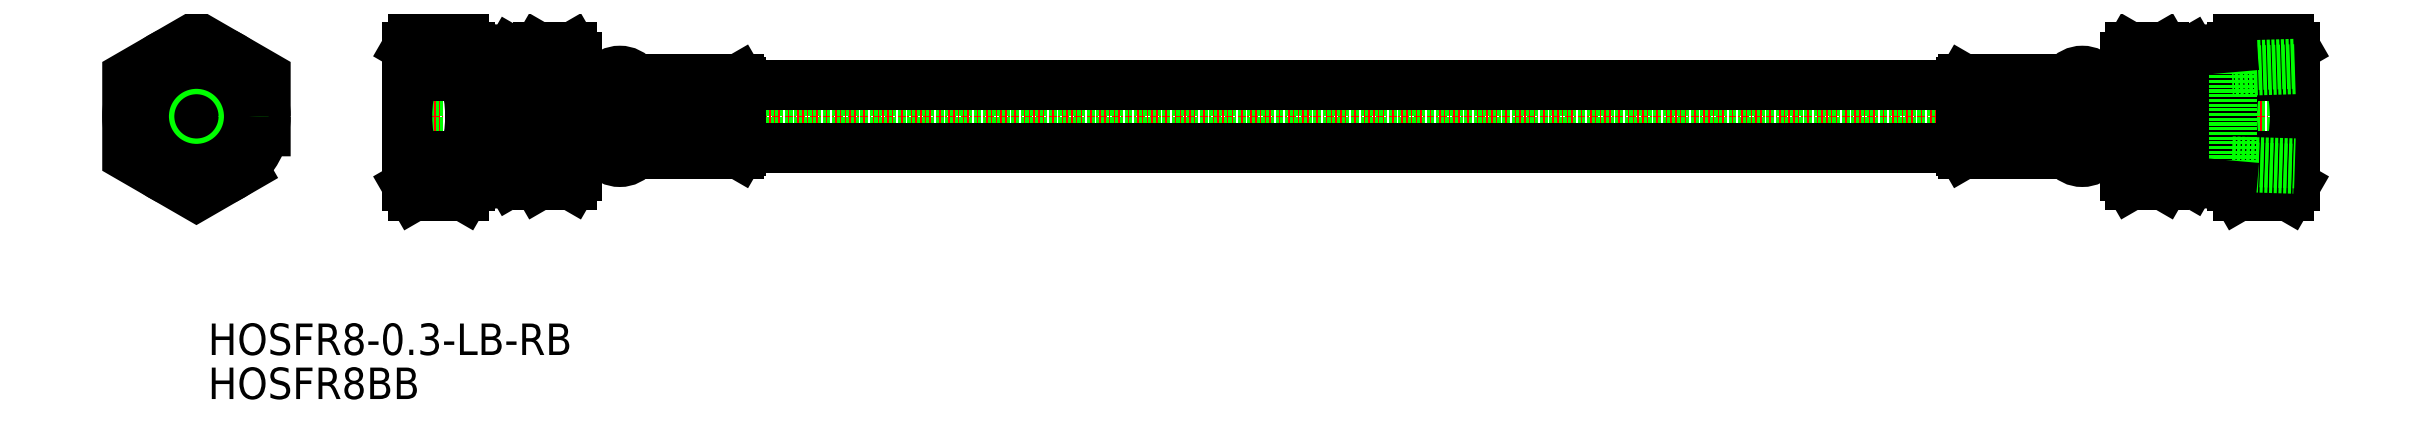
<metadata>
{"format":"dxf","ext":"dxf","renderer":"ezdxf+matplotlib","layout":"modelspace","background":"white","min_lineweight":24,"dpi":150}
</metadata>
<code>
0
SECTION
2
ENTITIES
0
TEXT
8
0
10
43.57
20
103.6
30
0
40
5
1
HOSFR8BB
11
43.57
21
106.1
31
0
73
     2
0
TEXT
8
0
10
43.57
20
110.6
30
0
40
5
1
HOSFR8-0.3-LB-RB
11
43.57
21
113.1
31
0
73
     2
0
LINE
8
CENTER
10
73.24
20
148.5
30
0
11
377.2
21
148.5
31
0
0
LINE
8
0
10
75.24
20
152.5
30
0
11
375.2
21
152.5
31
0
0
LINE
8
0
10
75.24
20
144.5
30
0
11
375.2
21
144.5
31
0
0
LINE
8
0
10
102.2
20
154
30
0
11
103.2
21
154
31
0
0
LINE
8
0
10
103.2
20
154
30
0
11
103.5
21
154.5
31
0
0
LINE
8
0
10
128.2
20
154
30
0
11
127.9
21
154.5
31
0
0
LINE
8
0
10
128.2
20
154
30
0
11
128.2
21
143
31
0
0
LINE
8
0
10
103.5
20
154.5
30
0
11
106.5
21
154.5
31
0
0
LINE
8
0
10
111.5
20
154.5
30
0
11
111.5
21
154
31
0
0
LINE
8
0
10
106.5
20
154.5
30
0
11
106.5
21
154
31
0
0
LINE
8
0
10
103.5
20
142.5
30
0
11
106.5
21
142.5
31
0
0
LINE
8
0
10
128.2
20
143
30
0
11
127.9
21
142.5
31
0
0
LINE
8
0
10
103.2
20
143
30
0
11
103.5
21
142.5
31
0
0
LINE
8
0
10
102.2
20
143
30
0
11
103.2
21
143
31
0
0
LINE
8
0
10
111.5
20
154.5
30
0
11
127.9
21
154.5
31
0
0
LINE
8
0
10
111.5
20
142.5
30
0
11
127.9
21
142.5
31
0
0
LINE
8
0
10
103.2
20
154
30
0
11
103.2
21
143
31
0
0
LINE
8
0
10
128.2
20
153.5
30
0
11
322.2
21
153.5
31
0
0
LINE
8
0
10
128.2
20
143.5
30
0
11
322.2
21
143.5
31
0
0
LINE
8
0
10
128.2
20
151
30
0
11
111.5
21
151
31
0
0
LINE
8
0
10
128.2
20
150.5
30
0
11
111.5
21
150.5
31
0
0
LINE
8
0
10
128.2
20
146.5
30
0
11
111.5
21
146.5
31
0
0
LINE
8
0
10
128.2
20
146
30
0
11
111.5
21
146
31
0
0
LINE
8
0
10
128.2
20
153.5
30
0
11
111.5
21
153.5
31
0
0
LINE
8
0
10
128.2
20
154
30
0
11
111.5
21
154
31
0
0
LINE
8
0
10
128.2
20
143.5
30
0
11
111.5
21
143.5
31
0
0
LINE
8
0
10
128.2
20
143
30
0
11
111.5
21
143
31
0
0
LINE
8
0
10
106.5
20
154
30
0
11
103.2
21
154
31
0
0
LINE
8
0
10
106.5
20
153.5
30
0
11
103.2
21
153.5
31
0
0
LINE
8
0
10
106.5
20
151
30
0
11
103.2
21
151
31
0
0
LINE
8
0
10
106.5
20
150.5
30
0
11
103.2
21
150.5
31
0
0
LINE
8
0
10
106.5
20
146.5
30
0
11
103.2
21
146.5
31
0
0
LINE
8
0
10
106.5
20
146
30
0
11
103.2
21
146
31
0
0
LINE
8
0
10
106.5
20
143.5
30
0
11
103.2
21
143.5
31
0
0
LINE
8
0
10
106.5
20
143
30
0
11
103.2
21
143
31
0
0
LINE
8
0
10
106.5
20
143
30
0
11
106.5
21
142.5
31
0
0
LINE
8
0
10
111.5
20
143
30
0
11
111.5
21
142.5
31
0
0
LINE
8
0
10
111.5
20
146
30
0
11
111.5
21
143.5
31
0
0
LINE
8
0
10
106.5
20
146
30
0
11
106.5
21
143.5
31
0
0
LINE
8
0
10
106.5
20
150.5
30
0
11
106.5
21
146.5
31
0
0
LINE
8
0
10
111.5
20
150.5
30
0
11
111.5
21
146.5
31
0
0
LINE
8
0
10
111.5
20
153.5
30
0
11
111.5
21
151
31
0
0
LINE
8
0
10
106.5
20
153.5
30
0
11
106.5
21
151
31
0
0
ARC
8
0
10
109
20
152.6
30
0
40
3.125
50
36.87
51
143.1
0
ARC
8
0
10
109
20
144.4
30
0
40
3.125
50
216.9
51
323.1
0
CIRCLE
8
0
10
41.74
20
148.5
30
0
40
11
0
LINE
8
CENTER
10
41.74
20
161.8
30
0
11
41.74
21
135.2
31
0
0
LINE
8
CENTER
10
30.24
20
148.5
30
0
11
53.24
21
148.5
31
0
0
CIRCLE
8
0
10
41.74
20
148.5
30
0
40
4
0
POLYLINE
8
0
66
     1
10
0
20
0
30
0
70
     1
0
VERTEX
8
0
10
52.74
20
142.1
30
0
0
VERTEX
8
0
10
52.74
20
154.8
30
0
0
VERTEX
8
0
10
41.74
20
161.2
30
0
0
VERTEX
8
0
10
30.74
20
154.8
30
0
0
VERTEX
8
0
10
30.74
20
142.1
30
0
0
VERTEX
8
0
10
41.74
20
135.8
30
0
0
SEQEND
8
0
0
LINE
8
0
10
91.73
20
158.9
30
0
11
92.9
21
158.2
31
0
0
LINE
8
0
10
92.9
20
158.2
30
0
11
94.07
21
158.2
31
0
0
LINE
8
0
10
94.07
20
156.7
30
0
11
95.24
21
156.7
31
0
0
LINE
8
0
10
85.24
20
159.5
30
0
11
91.73
21
158.9
31
0
0
LINE
8
0
10
94.07
20
158.2
30
0
11
94.07
21
138.7
31
0
0
LINE
8
0
10
92.9
20
158.2
30
0
11
92.9
21
138.7
31
0
0
LINE
8
0
10
91.73
20
138
30
0
11
92.9
21
138.7
31
0
0
LINE
8
0
10
92.9
20
138.7
30
0
11
94.07
21
138.7
31
0
0
LINE
8
0
10
94.07
20
140.2
30
0
11
95.24
21
140.2
31
0
0
LINE
8
0
10
85.24
20
137.5
30
0
11
91.73
21
138
31
0
0
LINE
8
0
10
85.24
20
140.5
30
0
11
75.37
21
140.2
31
0
0
LINE
8
0
10
85.24
20
141.3
30
0
11
75.24
21
141
31
0
0
LINE
8
0
10
75.36
20
156.8
30
0
11
85.24
21
156.5
31
0
0
LINE
8
0
10
75.24
20
156
30
0
11
85.24
21
155.7
31
0
0
LINE
8
0
10
85.24
20
156.5
30
0
11
85.24
21
140.5
31
0
0
LINE
8
0
10
76.22
20
154.8
30
0
11
84.26
21
154.8
31
0
0
LINE
8
0
10
76.22
20
142.1
30
0
11
84.26
21
142.1
31
0
0
LINE
8
0
10
85.24
20
137.5
30
0
11
84.26
21
135.8
31
0
0
LINE
8
0
10
75.24
20
137.5
30
0
11
76.22
21
135.8
31
0
0
LINE
8
0
10
76.22
20
135.8
30
0
11
84.26
21
135.8
31
0
0
ARC
8
0
10
79.62
20
139
30
0
40
5.623
50
325.6
51
34.38
0
ARC
8
0
10
80.86
20
139
30
0
40
5.623
50
145.6
51
214.4
0
ARC
8
0
10
64.22
20
148.5
30
0
40
21.02
50
342.4
51
17.59
0
ARC
8
0
10
96.26
20
148.5
30
0
40
21.02
50
162.4
51
197.6
0
LINE
8
0
10
85.24
20
159.5
30
0
11
84.26
21
161.2
31
0
0
ARC
8
0
10
79.62
20
158
30
0
40
5.623
50
325.6
51
34.38
0
ARC
8
0
10
80.86
20
158
30
0
40
5.623
50
145.6
51
214.4
0
LINE
8
0
10
75.24
20
159.5
30
0
11
76.22
21
161.2
31
0
0
LINE
8
0
10
76.22
20
161.2
30
0
11
84.26
21
161.2
31
0
0
LINE
8
0
10
85.24
20
137.5
30
0
11
85.24
21
159.5
31
0
0
LINE
8
0
10
75.24
20
137.5
30
0
11
75.24
21
159.5
31
0
0
LINE
8
0
10
102.2
20
158
30
0
11
101.4
21
159.5
31
0
0
ARC
8
0
10
97.38
20
156.7
30
0
40
4.856
50
325.6
51
34.38
0
ARC
8
0
10
100.1
20
156.7
30
0
40
4.856
50
145.6
51
214.4
0
LINE
8
0
10
95.24
20
158
30
0
11
96.09
21
159.5
31
0
0
LINE
8
0
10
96.09
20
159.5
30
0
11
101.4
21
159.5
31
0
0
LINE
8
0
10
96.09
20
154
30
0
11
101.4
21
154
31
0
0
LINE
8
0
10
96.09
20
143
30
0
11
101.4
21
143
31
0
0
LINE
8
0
10
102.2
20
139
30
0
11
101.4
21
137.5
31
0
0
LINE
8
0
10
95.24
20
139
30
0
11
96.09
21
137.5
31
0
0
LINE
8
0
10
96.09
20
137.5
30
0
11
101.4
21
137.5
31
0
0
ARC
8
0
10
97.38
20
140.3
30
0
40
4.856
50
325.6
51
34.38
0
ARC
8
0
10
100.1
20
140.3
30
0
40
4.856
50
145.6
51
214.4
0
LINE
8
0
10
102.2
20
139
30
0
11
102.2
21
158
31
0
0
ARC
8
0
10
84.09
20
148.5
30
0
40
18.15
50
342.4
51
17.59
0
ARC
8
0
10
113.4
20
148.5
30
0
40
18.15
50
162.4
51
197.6
0
LINE
8
0
10
95.24
20
139
30
0
11
95.24
21
158
31
0
0
CIRCLE
8
0
10
41.74
20
148.5
30
0
40
7.492
0
CIRCLE
8
0
10
41.74
20
148.5
30
0
40
8.349
0
LINE
8
0
10
355.2
20
139
30
0
11
355.2
21
158
31
0
0
ARC
8
0
10
337.1
20
148.5
30
0
40
18.15
50
342.4
51
17.59
0
ARC
8
0
10
366.4
20
148.5
30
0
40
18.15
50
162.4
51
197.6
0
LINE
8
0
10
348.2
20
139
30
0
11
348.2
21
158
31
0
0
ARC
8
0
10
350.4
20
140.3
30
0
40
4.856
50
325.6
51
34.38
0
ARC
8
0
10
353.1
20
140.3
30
0
40
4.856
50
145.6
51
214.4
0
LINE
8
0
10
354.4
20
137.5
30
0
11
349.1
21
137.5
31
0
0
LINE
8
0
10
355.2
20
139
30
0
11
354.4
21
137.5
31
0
0
LINE
8
0
10
348.2
20
139
30
0
11
349.1
21
137.5
31
0
0
LINE
8
0
10
354.4
20
143
30
0
11
349.1
21
143
31
0
0
LINE
8
0
10
354.4
20
154
30
0
11
349.1
21
154
31
0
0
LINE
8
0
10
354.4
20
159.5
30
0
11
349.1
21
159.5
31
0
0
LINE
8
0
10
355.2
20
158
30
0
11
354.4
21
159.5
31
0
0
ARC
8
0
10
350.4
20
156.7
30
0
40
4.856
50
325.6
51
34.38
0
ARC
8
0
10
353.1
20
156.7
30
0
40
4.856
50
145.6
51
214.4
0
LINE
8
0
10
348.2
20
158
30
0
11
349.1
21
159.5
31
0
0
LINE
8
0
10
375.2
20
137.5
30
0
11
375.2
21
159.5
31
0
0
LINE
8
0
10
365.2
20
137.5
30
0
11
365.2
21
159.5
31
0
0
LINE
8
0
10
374.3
20
161.2
30
0
11
366.2
21
161.2
31
0
0
LINE
8
0
10
375.2
20
159.5
30
0
11
374.3
21
161.2
31
0
0
ARC
8
0
10
369.6
20
158
30
0
40
5.623
50
325.6
51
34.38
0
ARC
8
0
10
370.9
20
158
30
0
40
5.623
50
145.6
51
214.4
0
LINE
8
0
10
365.2
20
159.5
30
0
11
366.2
21
161.2
31
0
0
ARC
8
0
10
354.2
20
148.5
30
0
40
21.02
50
342.4
51
17.59
0
ARC
8
0
10
386.3
20
148.5
30
0
40
21.02
50
162.4
51
197.6
0
ARC
8
0
10
369.6
20
139
30
0
40
5.623
50
325.6
51
34.38
0
ARC
8
0
10
370.9
20
139
30
0
40
5.623
50
145.6
51
214.4
0
LINE
8
0
10
374.3
20
135.8
30
0
11
366.2
21
135.8
31
0
0
LINE
8
0
10
375.2
20
137.5
30
0
11
374.3
21
135.8
31
0
0
LINE
8
0
10
365.2
20
137.5
30
0
11
366.2
21
135.8
31
0
0
LINE
8
0
10
374.3
20
142.1
30
0
11
366.2
21
142.1
31
0
0
LINE
8
0
10
374.3
20
154.8
30
0
11
366.2
21
154.8
31
0
0
LINE
8
0
10
365.2
20
156.5
30
0
11
365.2
21
140.5
31
0
0
LINE
8
0
10
375.2
20
156
30
0
11
365.2
21
155.7
31
0
0
LINE
8
0
10
375.1
20
156.8
30
0
11
365.2
21
156.5
31
0
0
LINE
8
0
10
365.2
20
141.3
30
0
11
375.2
21
141
31
0
0
LINE
8
0
10
365.2
20
140.5
30
0
11
375.1
21
140.2
31
0
0
LINE
8
0
10
365.2
20
137.5
30
0
11
358.7
21
138
31
0
0
LINE
8
0
10
356.4
20
140.2
30
0
11
355.2
21
140.2
31
0
0
LINE
8
0
10
357.6
20
138.7
30
0
11
356.4
21
138.7
31
0
0
LINE
8
0
10
358.7
20
138
30
0
11
357.6
21
138.7
31
0
0
LINE
8
0
10
357.6
20
158.2
30
0
11
357.6
21
138.7
31
0
0
LINE
8
0
10
356.4
20
158.2
30
0
11
356.4
21
138.7
31
0
0
LINE
8
0
10
365.2
20
159.5
30
0
11
358.7
21
158.9
31
0
0
LINE
8
0
10
356.4
20
156.7
30
0
11
355.2
21
156.7
31
0
0
LINE
8
0
10
357.6
20
158.2
30
0
11
356.4
21
158.2
31
0
0
LINE
8
0
10
358.7
20
158.9
30
0
11
357.6
21
158.2
31
0
0
ARC
8
0
10
341.4
20
144.4
30
0
40
3.125
50
216.9
51
323.1
0
ARC
8
0
10
341.4
20
152.6
30
0
40
3.125
50
36.87
51
143.1
0
LINE
8
0
10
343.9
20
153.5
30
0
11
343.9
21
151
31
0
0
LINE
8
0
10
338.9
20
153.5
30
0
11
338.9
21
151
31
0
0
LINE
8
0
10
338.9
20
150.5
30
0
11
338.9
21
146.5
31
0
0
LINE
8
0
10
343.9
20
150.5
30
0
11
343.9
21
146.5
31
0
0
LINE
8
0
10
343.9
20
146
30
0
11
343.9
21
143.5
31
0
0
LINE
8
0
10
338.9
20
146
30
0
11
338.9
21
143.5
31
0
0
LINE
8
0
10
338.9
20
143
30
0
11
338.9
21
142.5
31
0
0
LINE
8
0
10
343.9
20
143
30
0
11
343.9
21
142.5
31
0
0
LINE
8
0
10
343.9
20
143
30
0
11
347.2
21
143
31
0
0
LINE
8
0
10
343.9
20
143.5
30
0
11
347.2
21
143.5
31
0
0
LINE
8
0
10
343.9
20
146
30
0
11
347.2
21
146
31
0
0
LINE
8
0
10
343.9
20
146.5
30
0
11
347.2
21
146.5
31
0
0
LINE
8
0
10
343.9
20
150.5
30
0
11
347.2
21
150.5
31
0
0
LINE
8
0
10
343.9
20
151
30
0
11
347.2
21
151
31
0
0
LINE
8
0
10
343.9
20
153.5
30
0
11
347.2
21
153.5
31
0
0
LINE
8
0
10
343.9
20
154
30
0
11
347.2
21
154
31
0
0
LINE
8
0
10
322.2
20
143
30
0
11
338.9
21
143
31
0
0
LINE
8
0
10
322.2
20
143.5
30
0
11
338.9
21
143.5
31
0
0
LINE
8
0
10
322.2
20
154
30
0
11
338.9
21
154
31
0
0
LINE
8
0
10
322.2
20
153.5
30
0
11
338.9
21
153.5
31
0
0
LINE
8
0
10
322.2
20
146
30
0
11
338.9
21
146
31
0
0
LINE
8
0
10
322.2
20
146.5
30
0
11
338.9
21
146.5
31
0
0
LINE
8
0
10
322.2
20
150.5
30
0
11
338.9
21
150.5
31
0
0
LINE
8
0
10
322.2
20
151
30
0
11
338.9
21
151
31
0
0
LINE
8
0
10
347.2
20
154
30
0
11
347.2
21
143
31
0
0
LINE
8
0
10
338.9
20
142.5
30
0
11
322.5
21
142.5
31
0
0
LINE
8
0
10
338.9
20
154.5
30
0
11
322.5
21
154.5
31
0
0
LINE
8
0
10
348.2
20
143
30
0
11
347.2
21
143
31
0
0
LINE
8
0
10
347.2
20
143
30
0
11
346.9
21
142.5
31
0
0
LINE
8
0
10
322.2
20
143
30
0
11
322.5
21
142.5
31
0
0
LINE
8
0
10
346.9
20
142.5
30
0
11
343.9
21
142.5
31
0
0
LINE
8
0
10
343.9
20
154.5
30
0
11
343.9
21
154
31
0
0
LINE
8
0
10
338.9
20
154.5
30
0
11
338.9
21
154
31
0
0
LINE
8
0
10
346.9
20
154.5
30
0
11
343.9
21
154.5
31
0
0
LINE
8
0
10
322.2
20
154
30
0
11
322.2
21
143
31
0
0
LINE
8
0
10
322.2
20
154
30
0
11
322.5
21
154.5
31
0
0
LINE
8
0
10
347.2
20
154
30
0
11
346.9
21
154.5
31
0
0
LINE
8
0
10
348.2
20
154
30
0
11
347.2
21
154
31
0
0
ENDSEC
0
EOF

</code>
